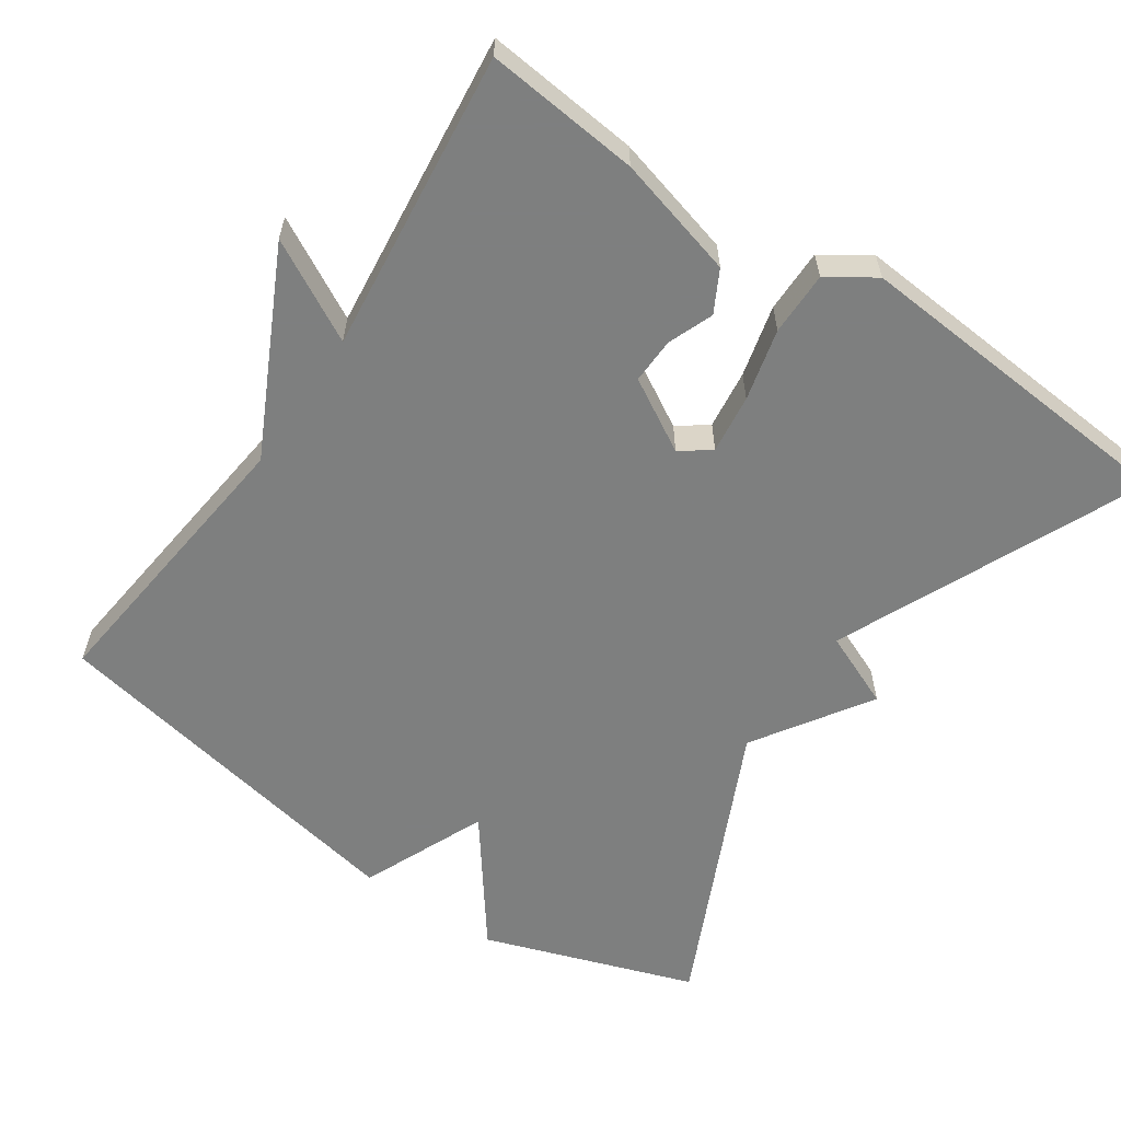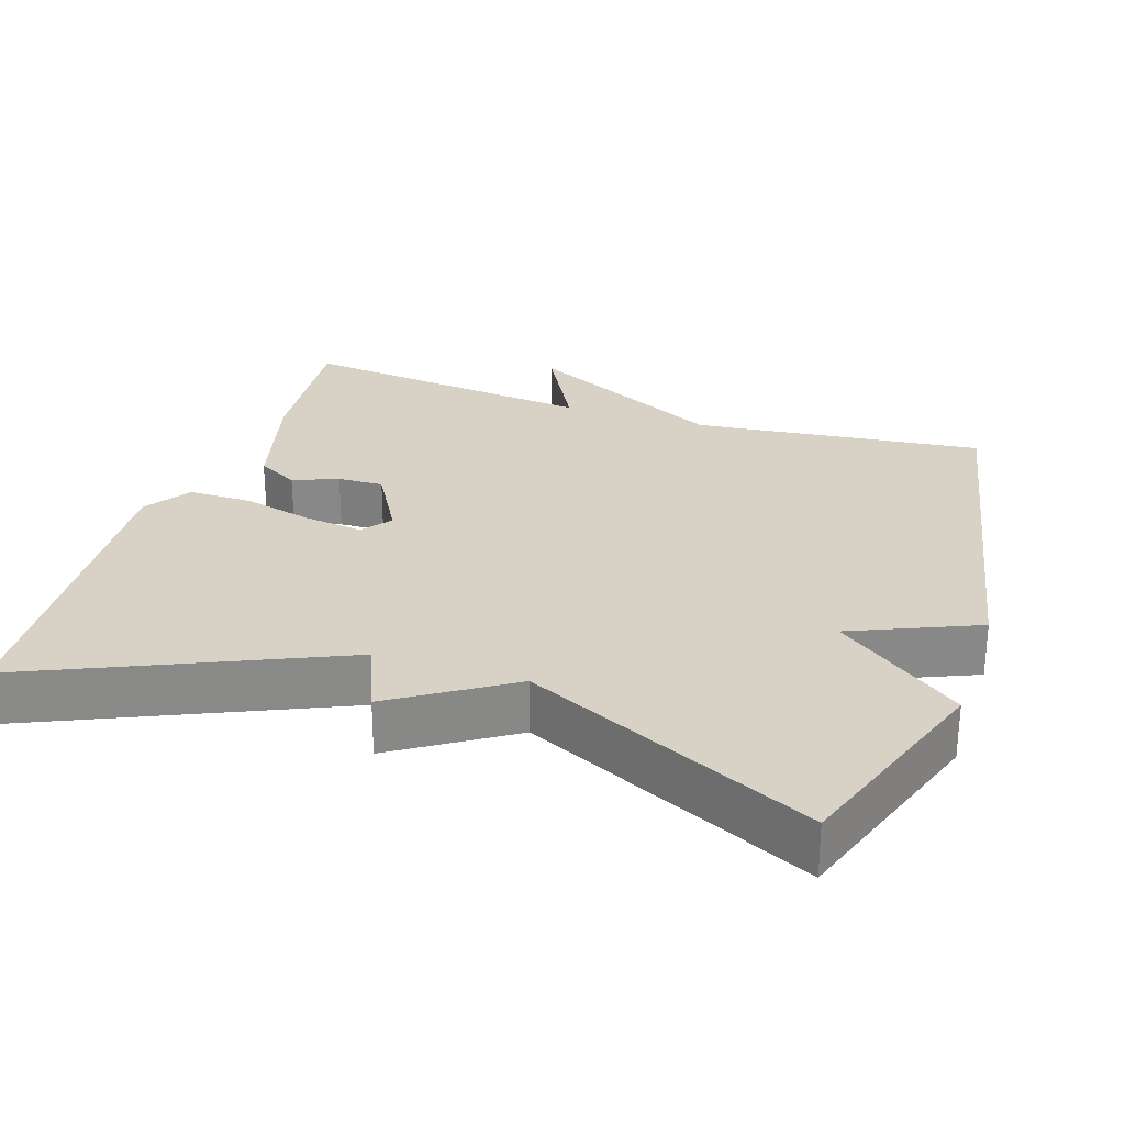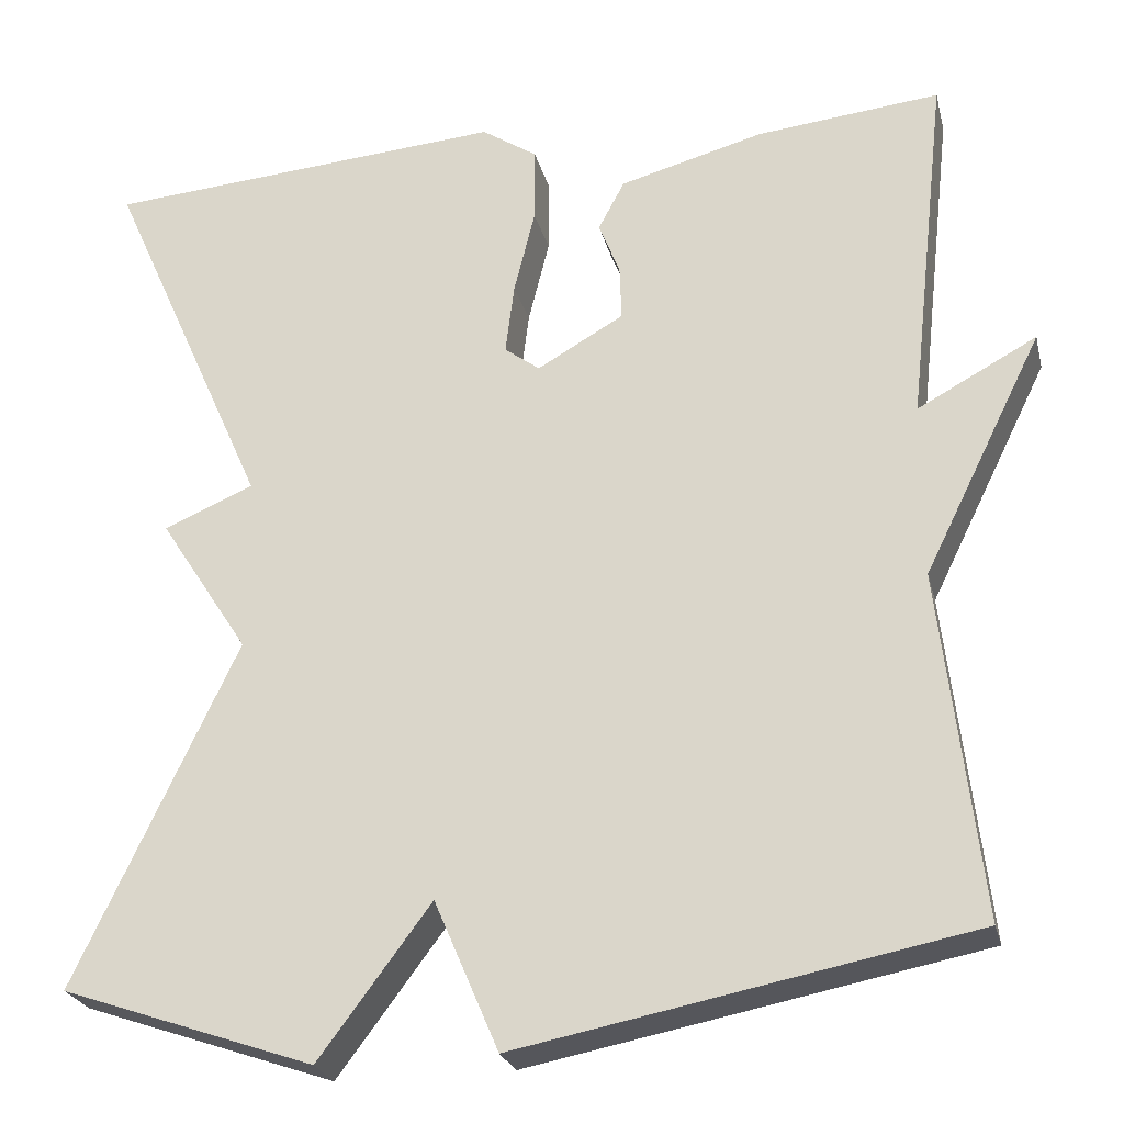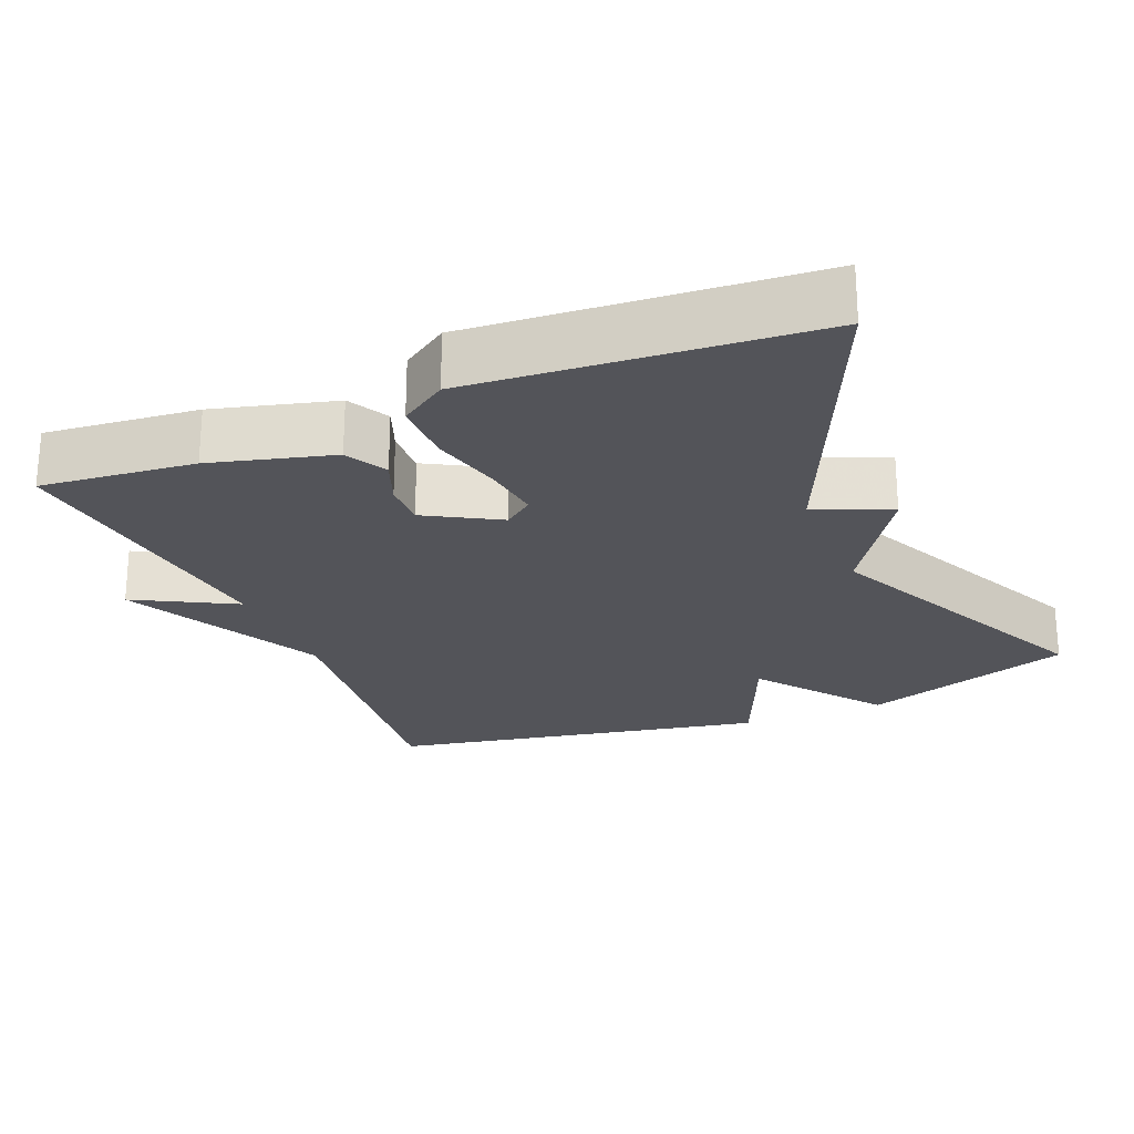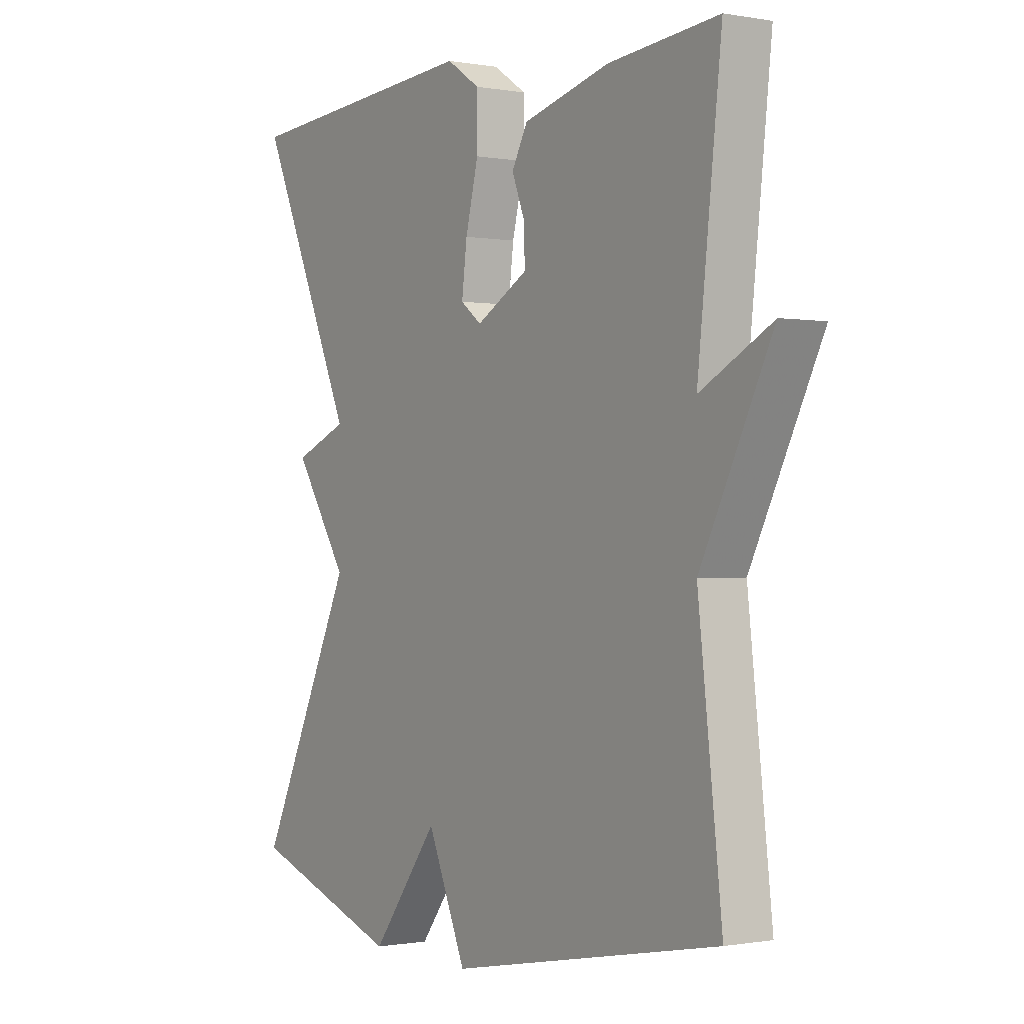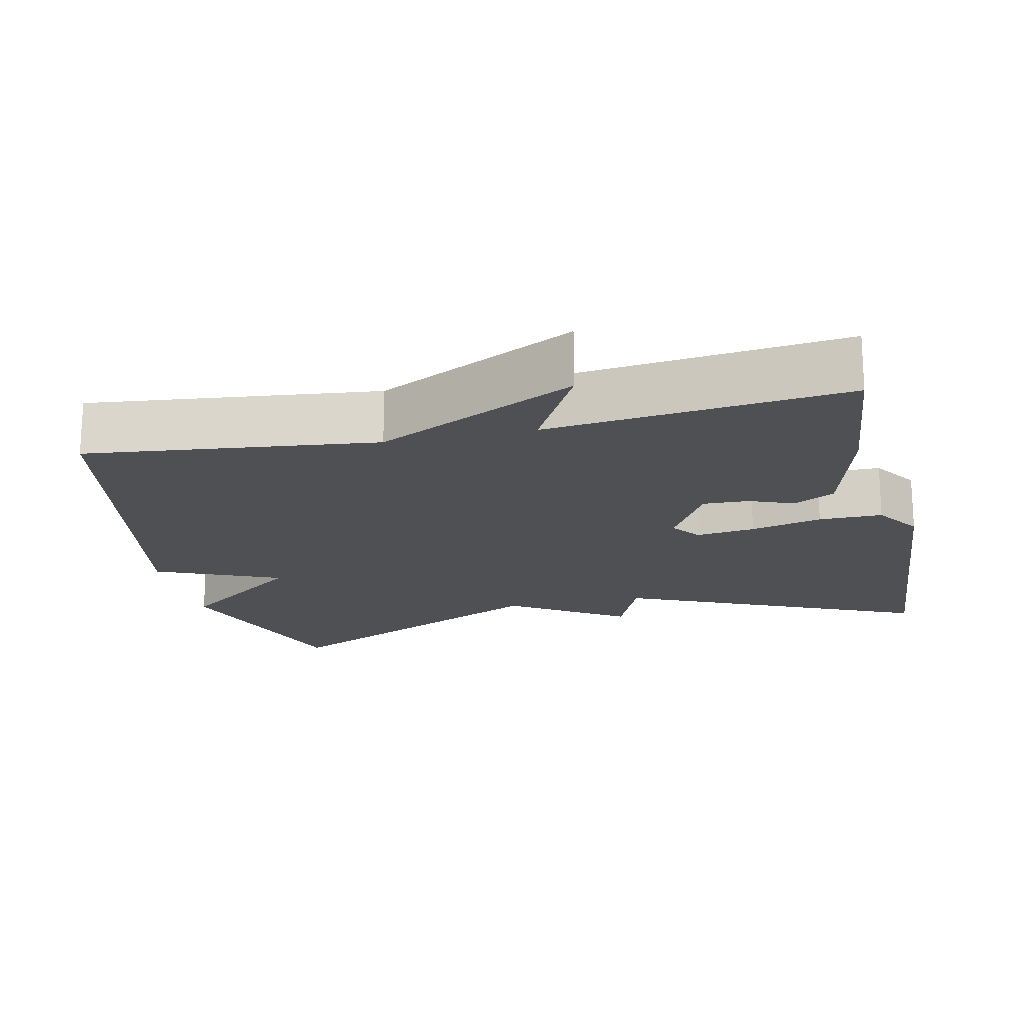
<metadata>
{"format":"obj","ext":"obj","renderer":"f3d","projection":"perspective","resolution":1024,"background":"white","views":[{"elev":-59.6,"azim":-34.2,"up":"+Y"},{"elev":27.4,"azim":108.3,"up":"+Y"},{"elev":-25.1,"azim":-166.5,"up":"+Z"},{"elev":-23.7,"azim":22.6,"up":"+Y"},{"elev":-0.5,"azim":-124.1,"up":"+Z"},{"elev":-18.5,"azim":-77.3,"up":"+Y"}]}
</metadata>
<code>
v 0.5 0.07 -0.5
v 0.213 0.07 -0.599
v 0.086 0.07 -0.429
v 0.013 0.07 -0.599
v -0.5 0.07 -0.5
v -0.455 0.07 -0.107
v -0.59 0.07 0.166
v -0.455 0.07 0.093
v -0.5 0.07 0.5
v -0.292 0.07 0.479
v -0.128 0.07 0.435
v -0.098 0.07 0.379
v -0.122 0.07 0.318
v -0.124 0.07 0.256
v -0.026 0.07 0.2
v 0.014 0.07 0.23
v 0.004 0.07 0.31
v -0.02 0.07 0.407
v -0.02 0.07 0.493
v 0.043 0.07 0.535
v 0.5 0.07 0.5
v 0.317 0.07 0.089
v 0.419 0.07 0.046
v 0.317 0.07 -0.111
v 0.5 0 -0.5
v 0.213 0 -0.599
v 0.086 0 -0.429
v 0.013 0 -0.599
v -0.5 0 -0.5
v -0.455 0 -0.107
v -0.59 0 0.166
v -0.455 0 0.093
v -0.5 0 0.5
v -0.292 0 0.479
v -0.128 0 0.435
v -0.098 0 0.379
v -0.122 0 0.318
v -0.124 0 0.256
v -0.026 0 0.2
v 0.014 0 0.23
v 0.004 0 0.31
v -0.02 0 0.407
v -0.02 0 0.493
v 0.043 0 0.535
v 0.5 0 0.5
v 0.317 0 0.089
v 0.419 0 0.046
v 0.317 0 -0.111
f 22 23 24
f 20 21 22
f 19 20 22
f 18 19 22
f 17 18 22
f 16 17 22 24
f 1 2 3
f 24 1 3
f 16 24 3
f 15 16 3
f 11 12 13
f 10 11 13
f 9 10 13
f 8 9 13
f 8 13 14
f 6 7 8
f 15 3 4
f 14 15 4
f 8 14 4
f 6 8 4
f 4 5 6
f 48 47 46
f 46 45 44
f 46 44 43
f 46 43 42
f 46 42 41
f 48 46 41 40
f 27 26 25
f 27 25 48
f 27 48 40
f 27 40 39
f 37 36 35
f 37 35 34
f 37 34 33
f 37 33 32
f 38 37 32
f 32 31 30
f 28 27 39
f 28 39 38
f 28 38 32
f 28 32 30
f 30 29 28
f 1 25 26 2
f 2 26 27 3
f 3 27 28 4
f 4 28 29 5
f 5 29 30 6
f 6 30 31 7
f 7 31 32 8
f 8 32 33 9
f 9 33 34 10
f 10 34 35 11
f 11 35 36 12
f 12 36 37 13
f 13 37 38 14
f 14 38 39 15
f 15 39 40 16
f 16 40 41 17
f 17 41 42 18
f 18 42 43 19
f 19 43 44 20
f 20 44 45 21
f 21 45 46 22
f 22 46 47 23
f 23 47 48 24
f 24 48 25 1

</code>
